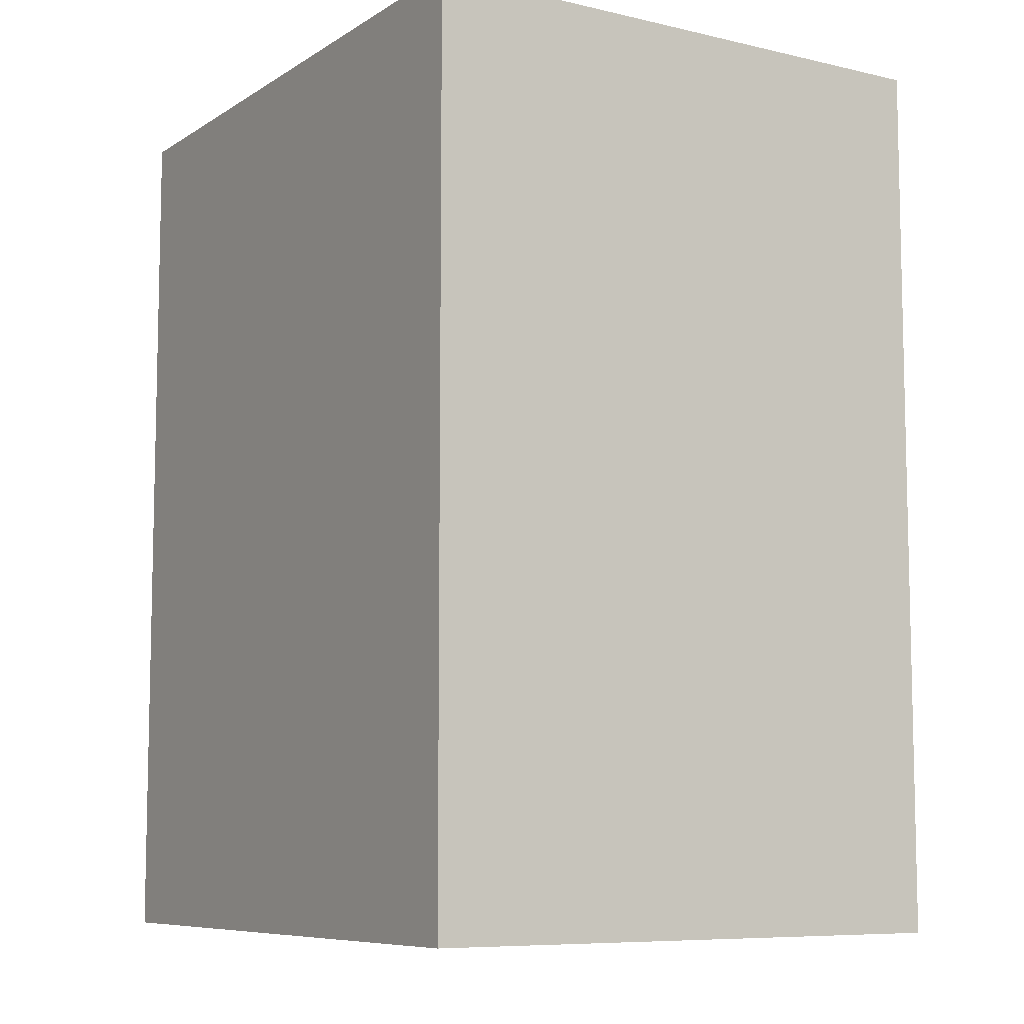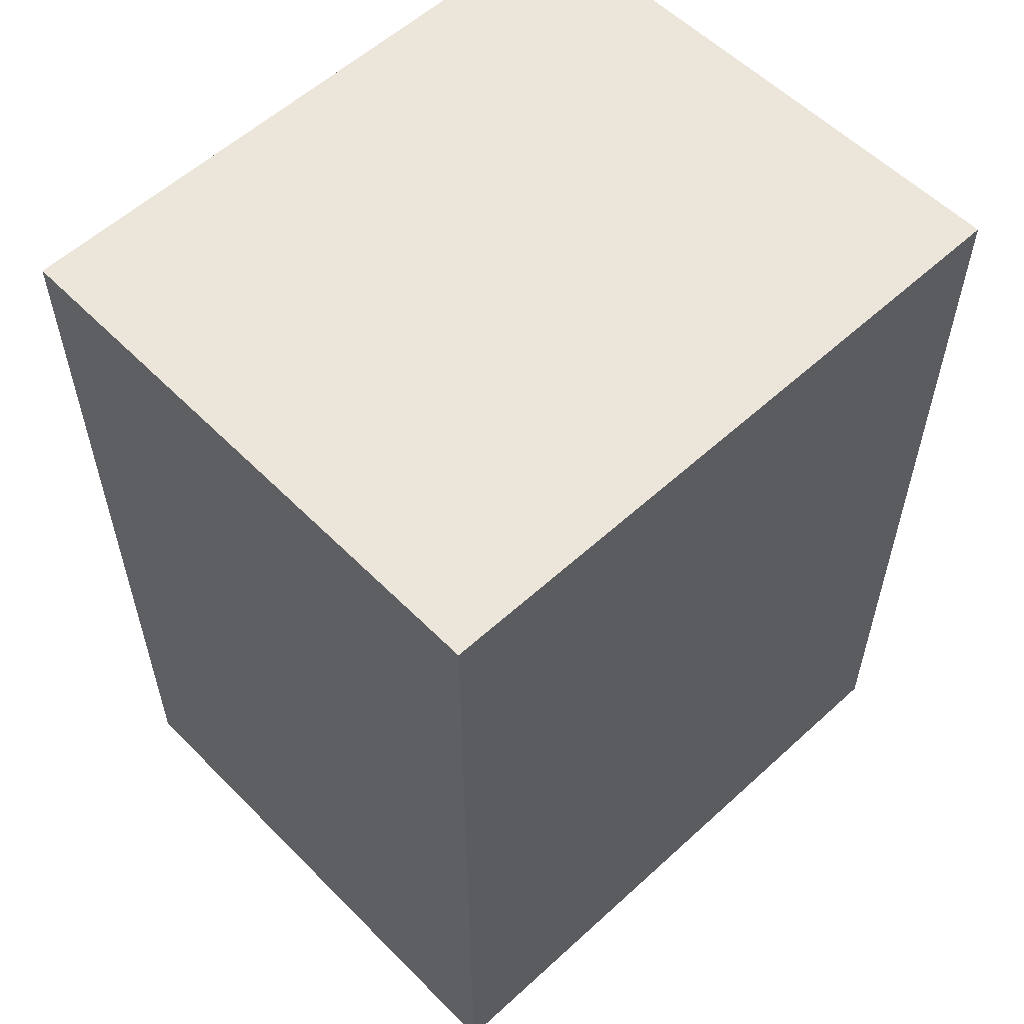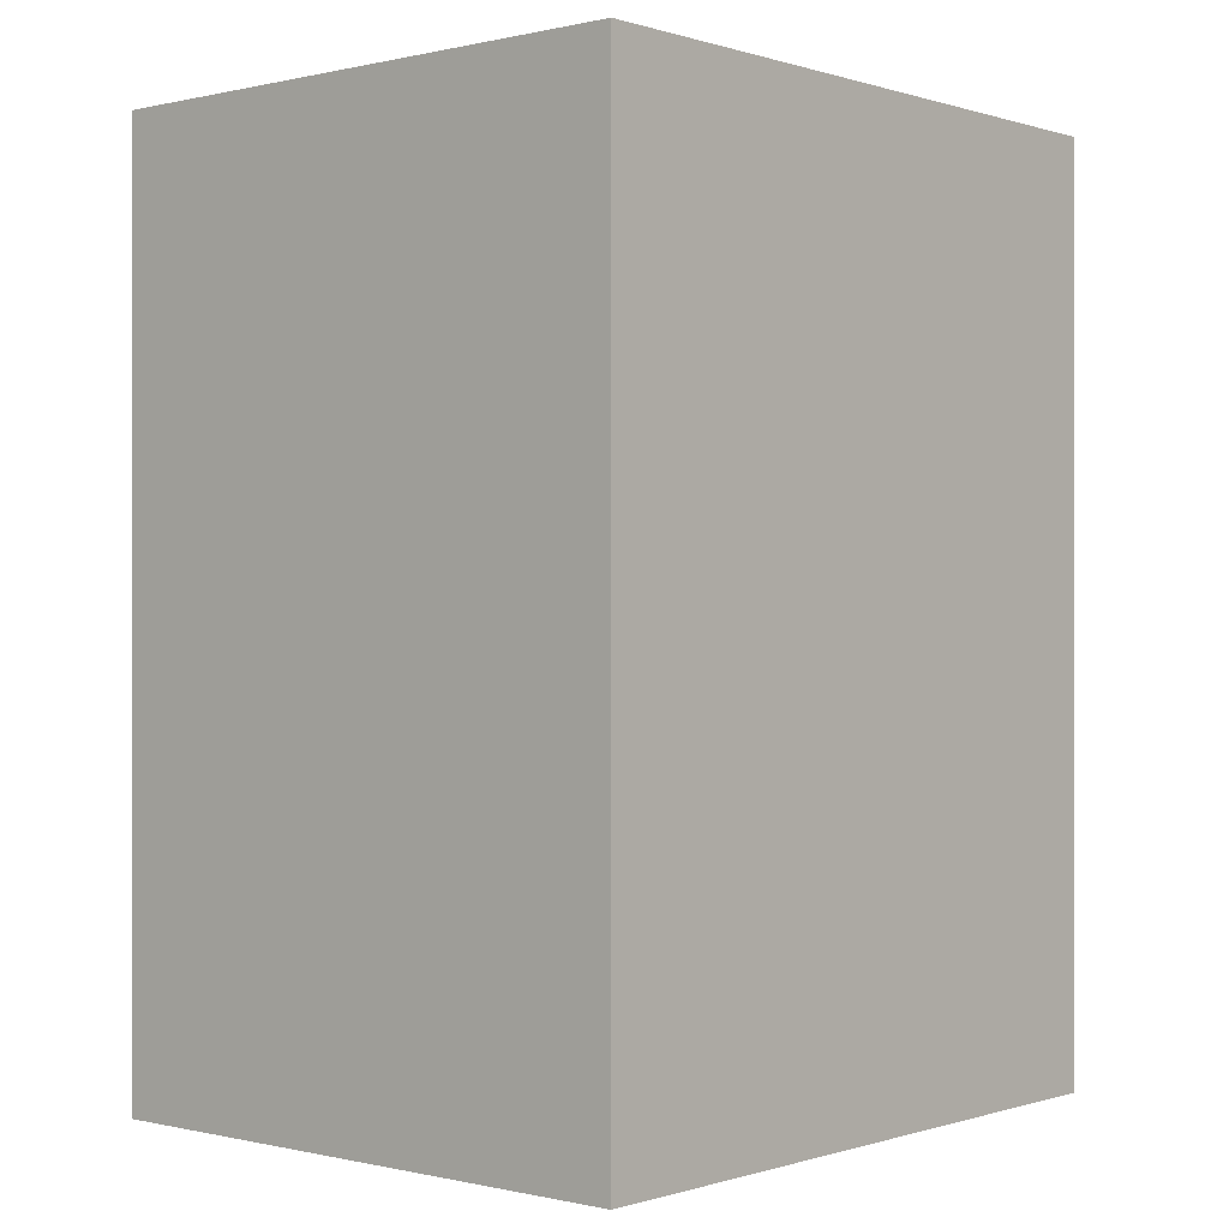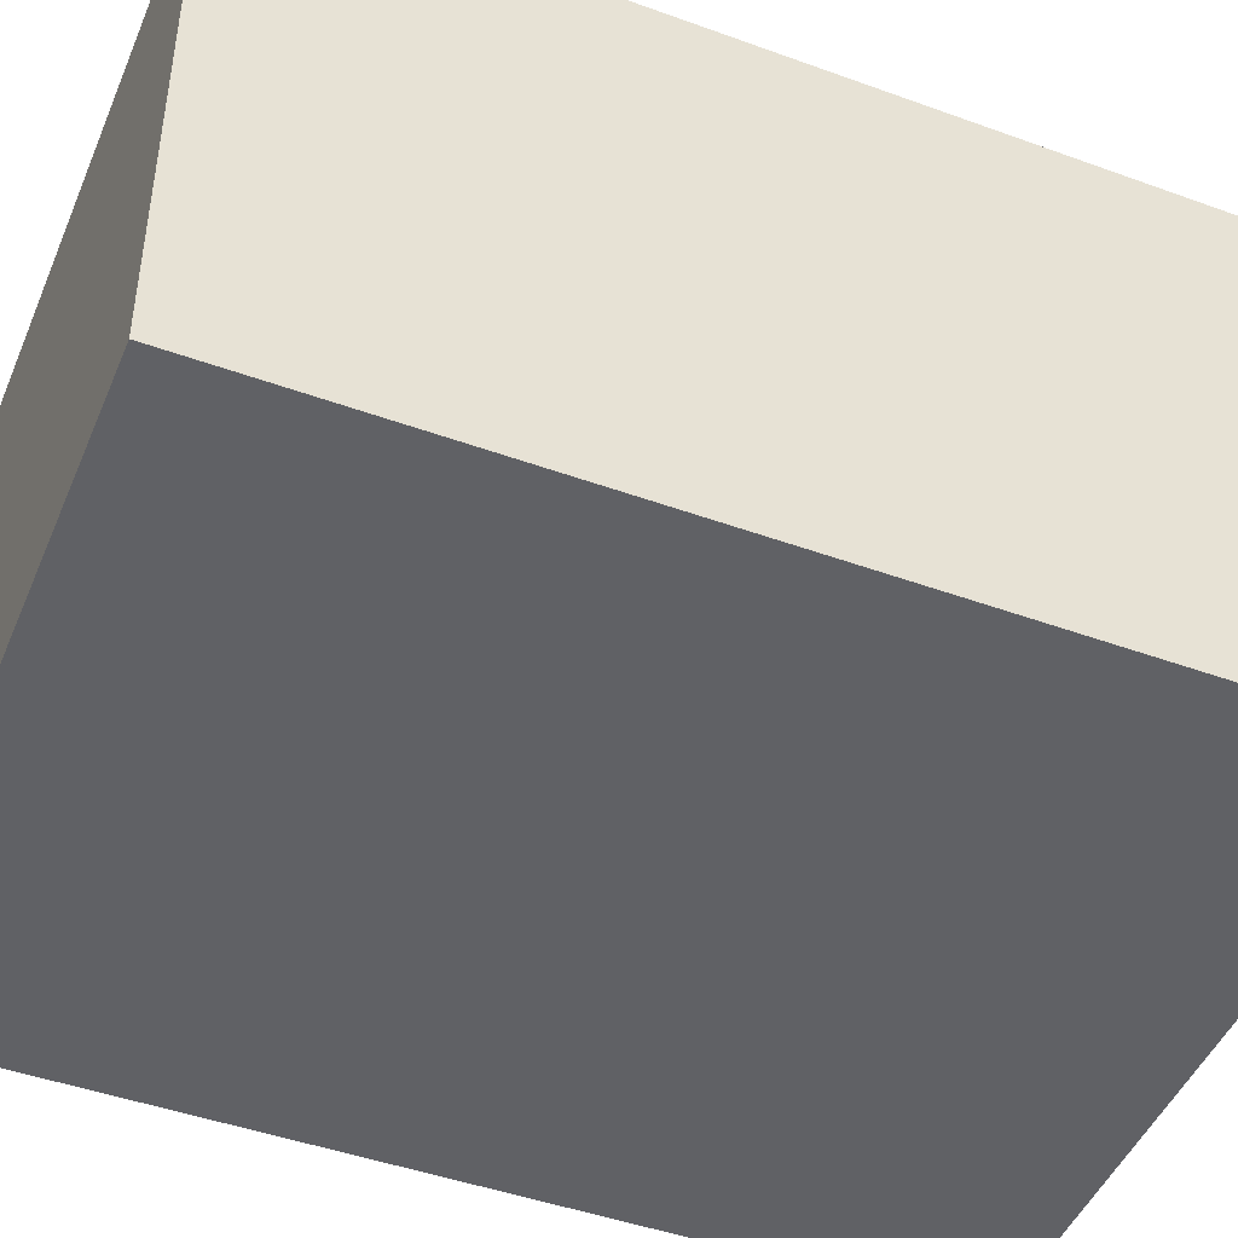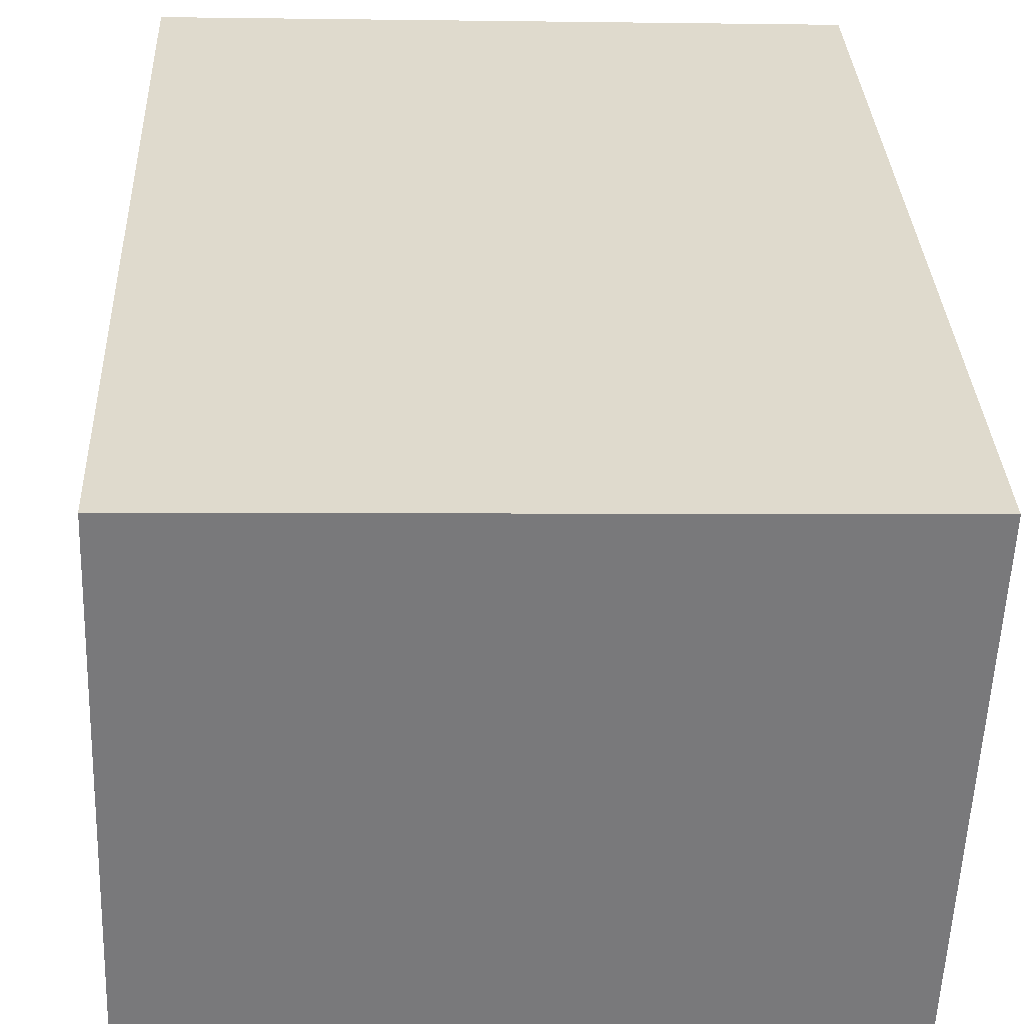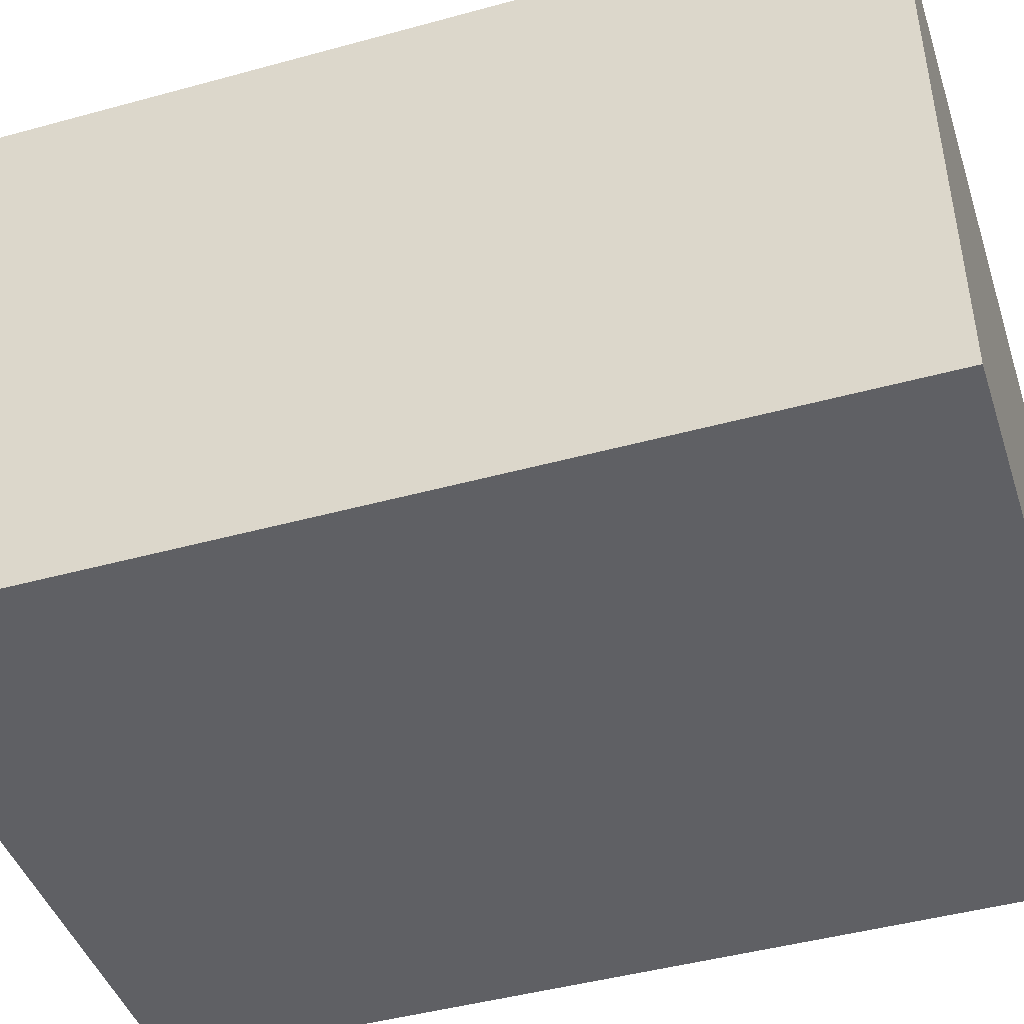
<metadata>
{"format":"obj","ext":"obj","renderer":"f3d","projection":"perspective","resolution":1024,"background":"white","views":[{"elev":-8.1,"azim":59.9,"up":"+Y"},{"elev":57.0,"azim":-41.8,"up":"+Y"},{"elev":-0.1,"azim":-47.3,"up":"+Y"},{"elev":-45.9,"azim":-112.6,"up":"+Z"},{"elev":32.4,"azim":-2.5,"up":"+Z"},{"elev":-45.3,"azim":107.6,"up":"+Z"}]}
</metadata>
<code>
v  7.796 10.66 -0.278
v  0.231 10.66 6.679
v  8.089 10.66 6.443
v  2.8 10.66 -0.1
v  0 10.66 6.527e-16
v  7.796 1.702e-17 -0.278
v  0 0 0
v  2.8 6.123e-18 -0.1
v  0.231 -4.09e-16 6.679
v  8.089 -3.945e-16 6.443
g defaultobject
f 1 2 3
f 2 1 4
f 2 4 5
f 6 4 1
f 4 6 5
f 5 6 7
f 7 6 8
f 7 2 5
f 2 7 9
f 9 3 2
f 3 9 10
f 10 1 3
f 1 10 6
f 8 9 7
f 9 8 6
f 9 6 10

</code>
